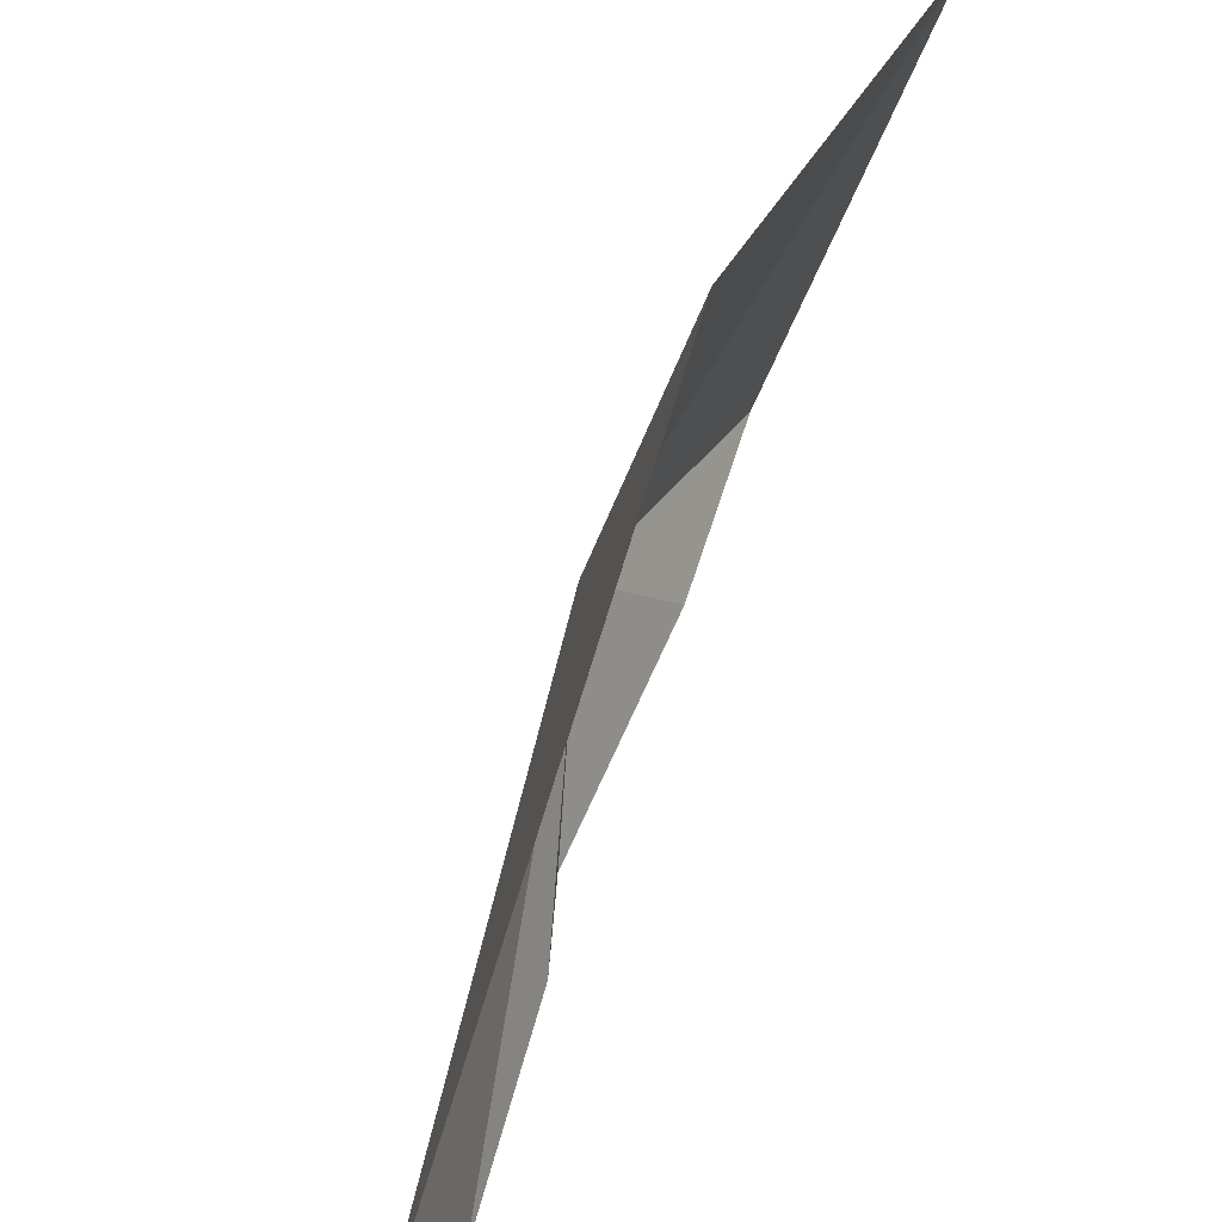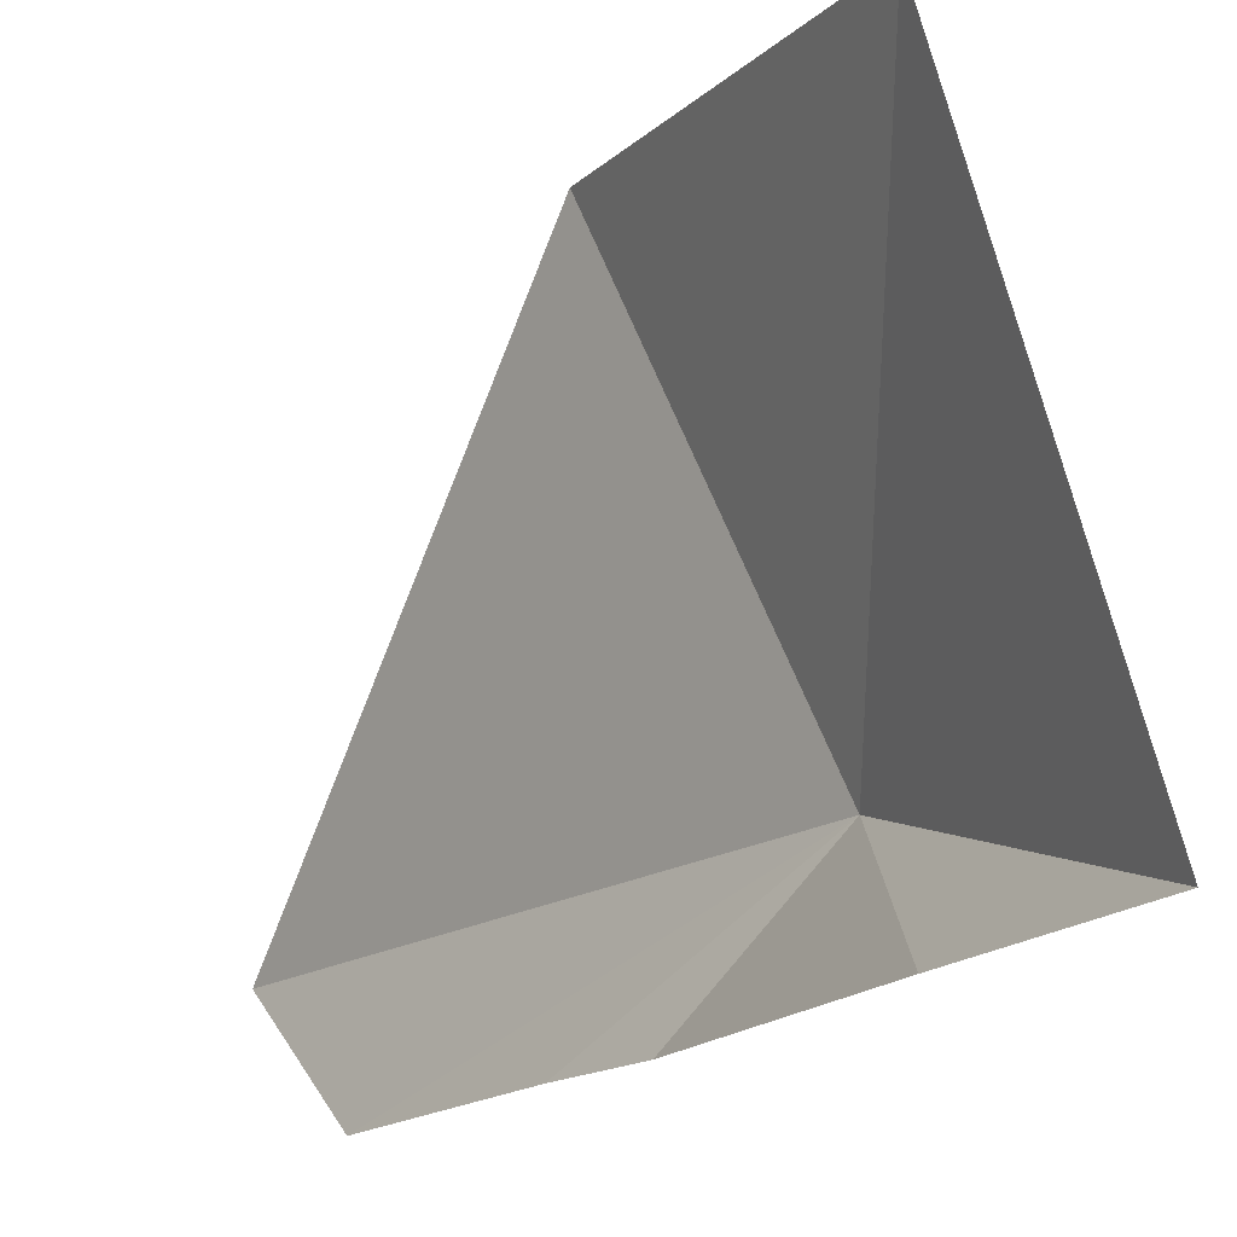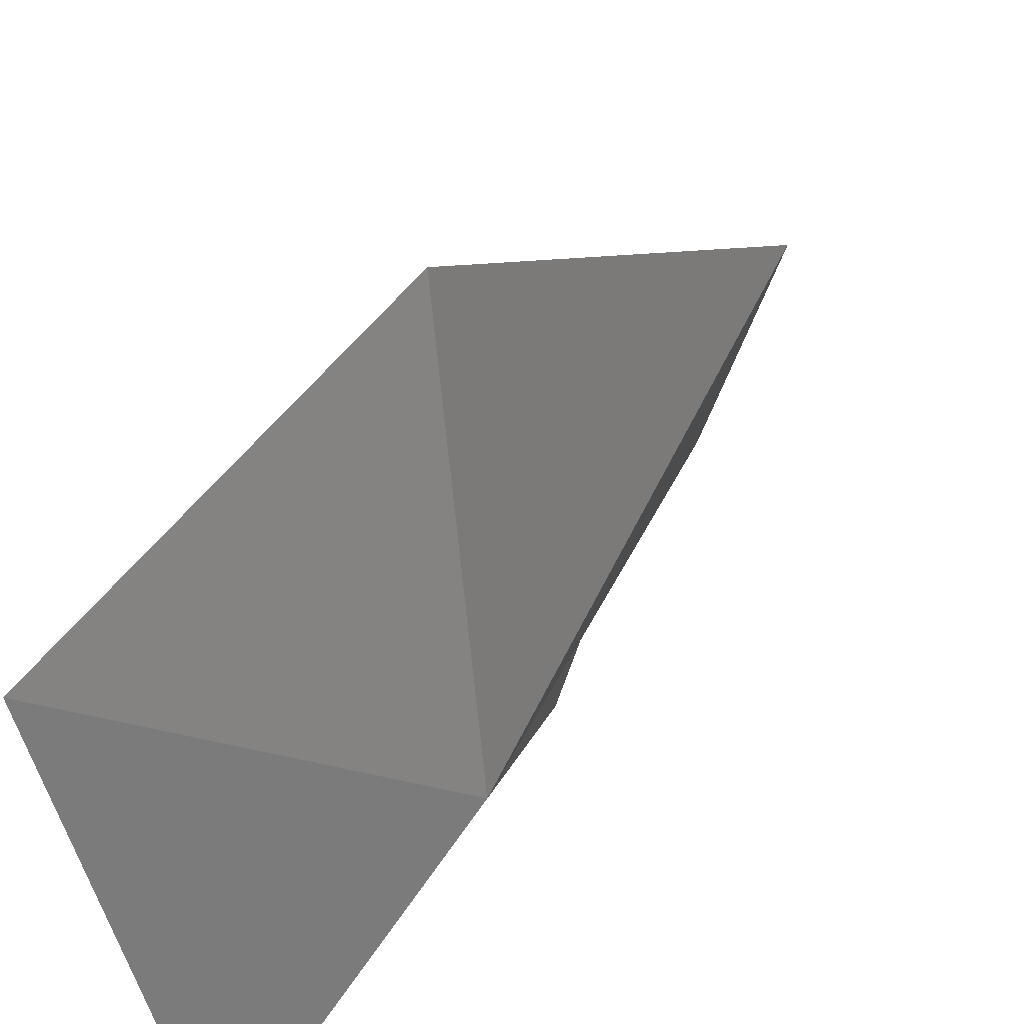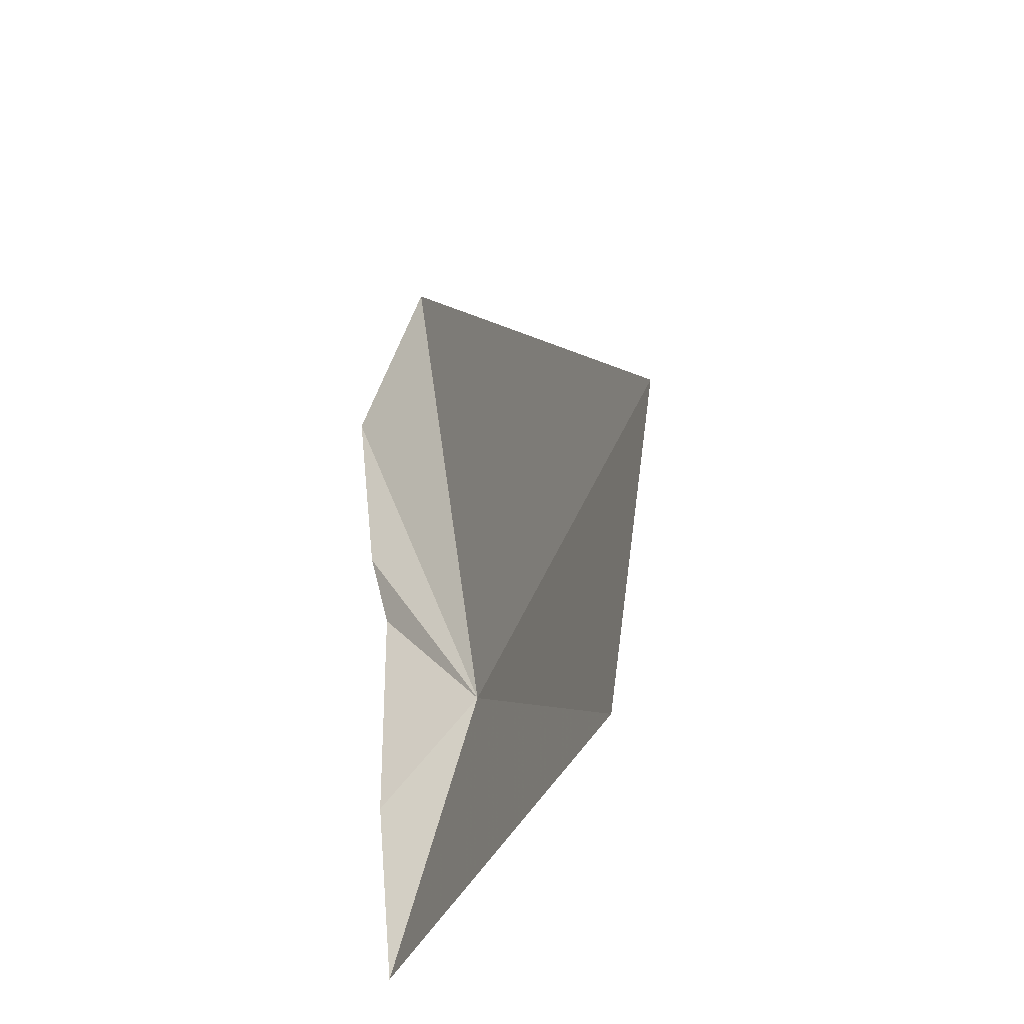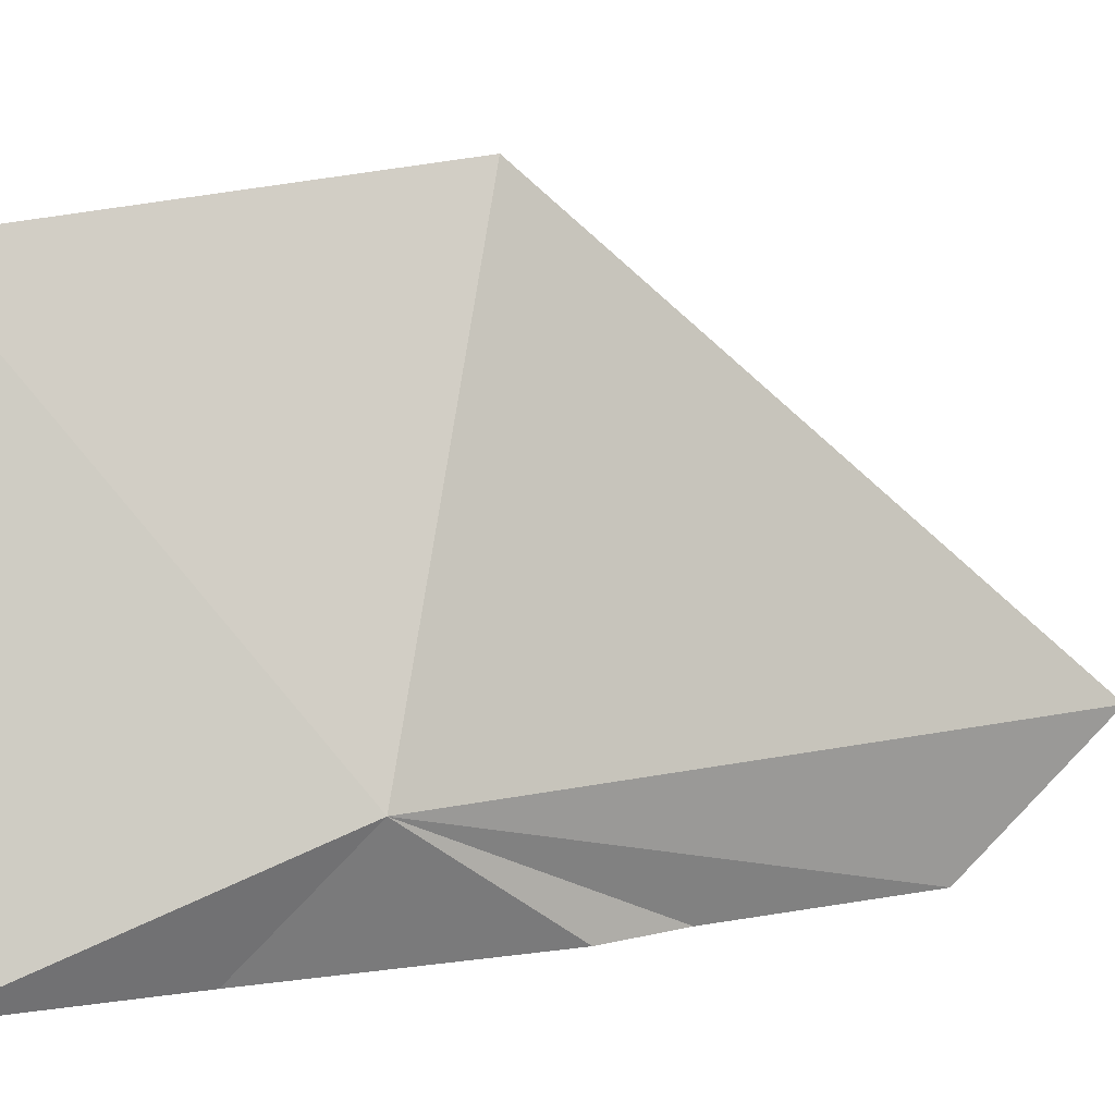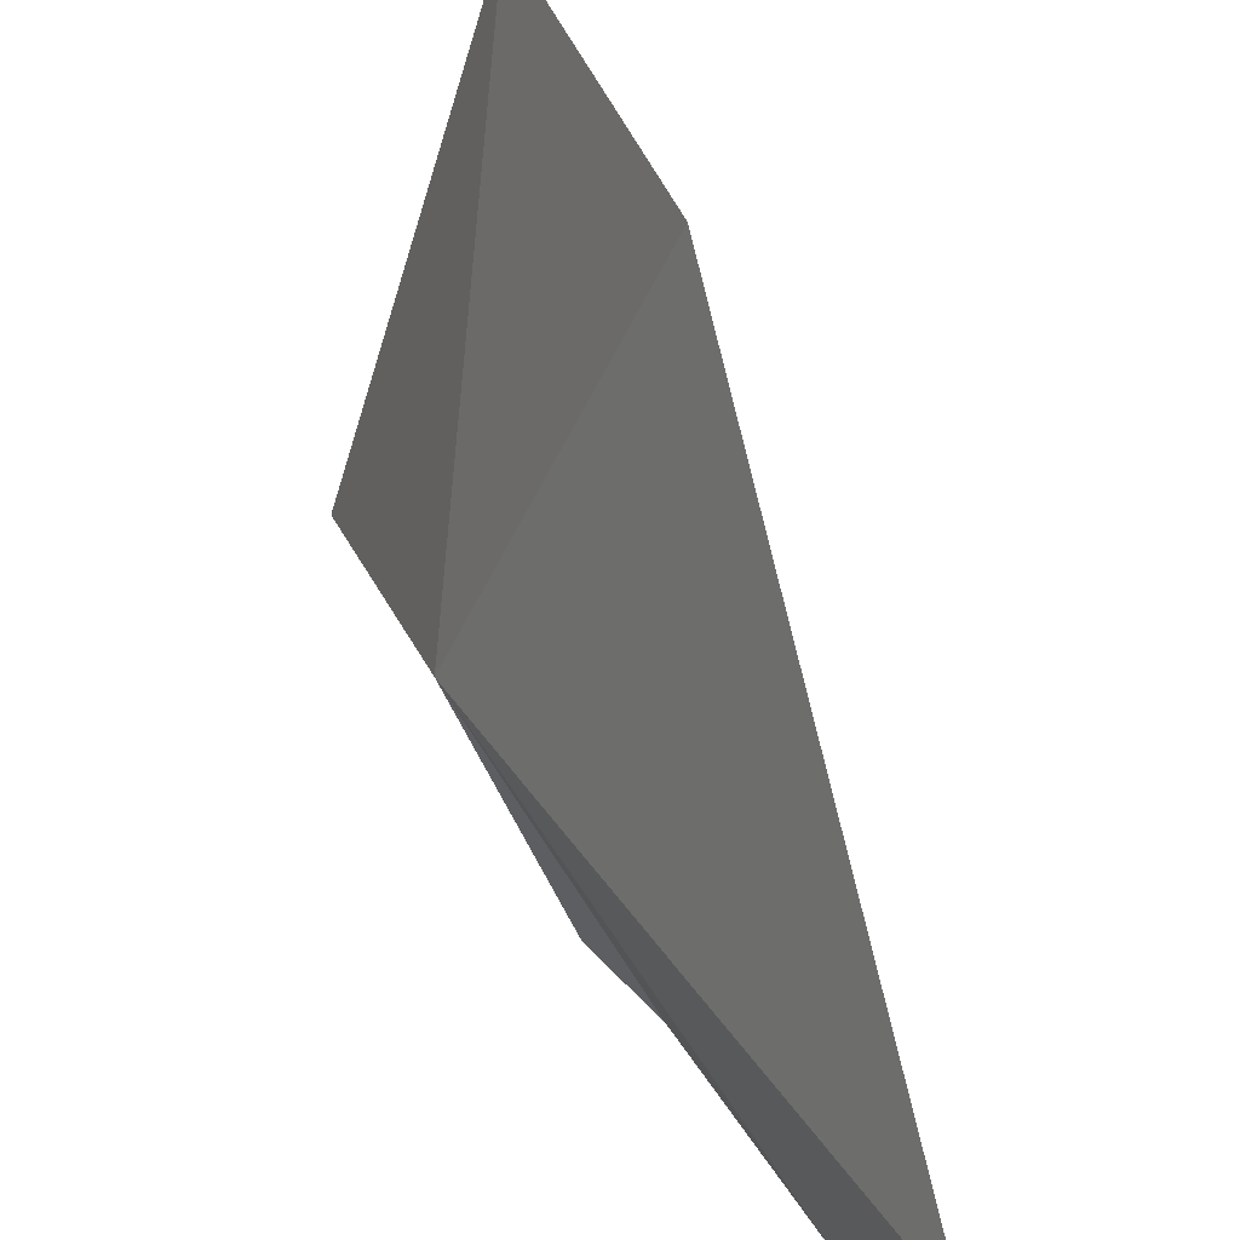
<metadata>
{"format":"obj","ext":"obj","renderer":"f3d","projection":"perspective","resolution":1024,"background":"white","views":[{"elev":48.7,"azim":-158.4,"up":"+Z"},{"elev":-19.9,"azim":-30.7,"up":"+Z"},{"elev":55.1,"azim":36.2,"up":"+Z"},{"elev":-40.6,"azim":-41.4,"up":"+Y"},{"elev":11.6,"azim":73.6,"up":"+Z"},{"elev":43.5,"azim":159.1,"up":"+Z"}]}
</metadata>
<code>
v 99.93 78.95 5.924
v 94.98 83.29 21.95
v 95.65 101.4 6.132
v 93.9 68.16 20.09
v 99.28 67.15 1.407
v 95.98 96.04 1.29
v 98.18 84.86 1.37
v 98.43 74.87 1.29
v 97.15 88.03 1.29
f 1 3 2
f 1 2 4
f 1 4 5
f 1 9 6
f 1 6 3
f 1 8 7
f 1 5 8
f 1 7 9

</code>
